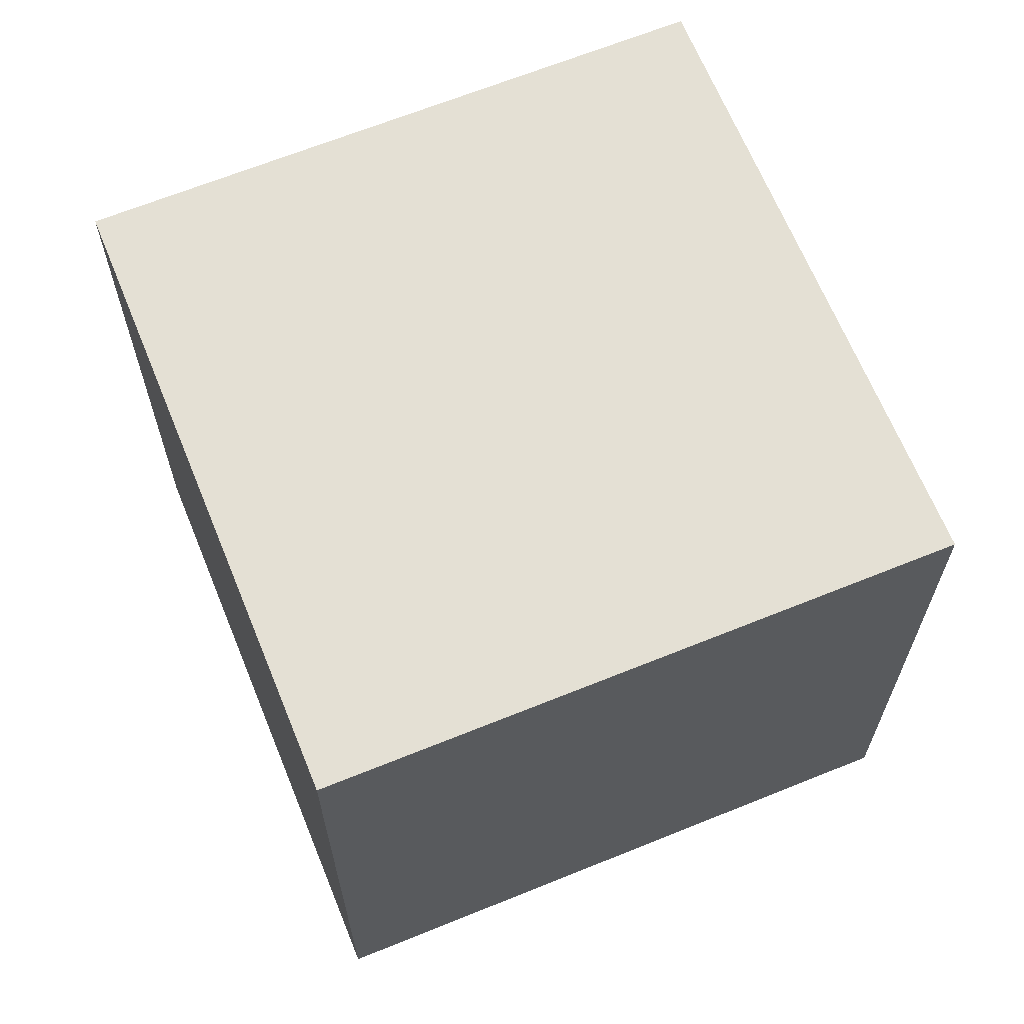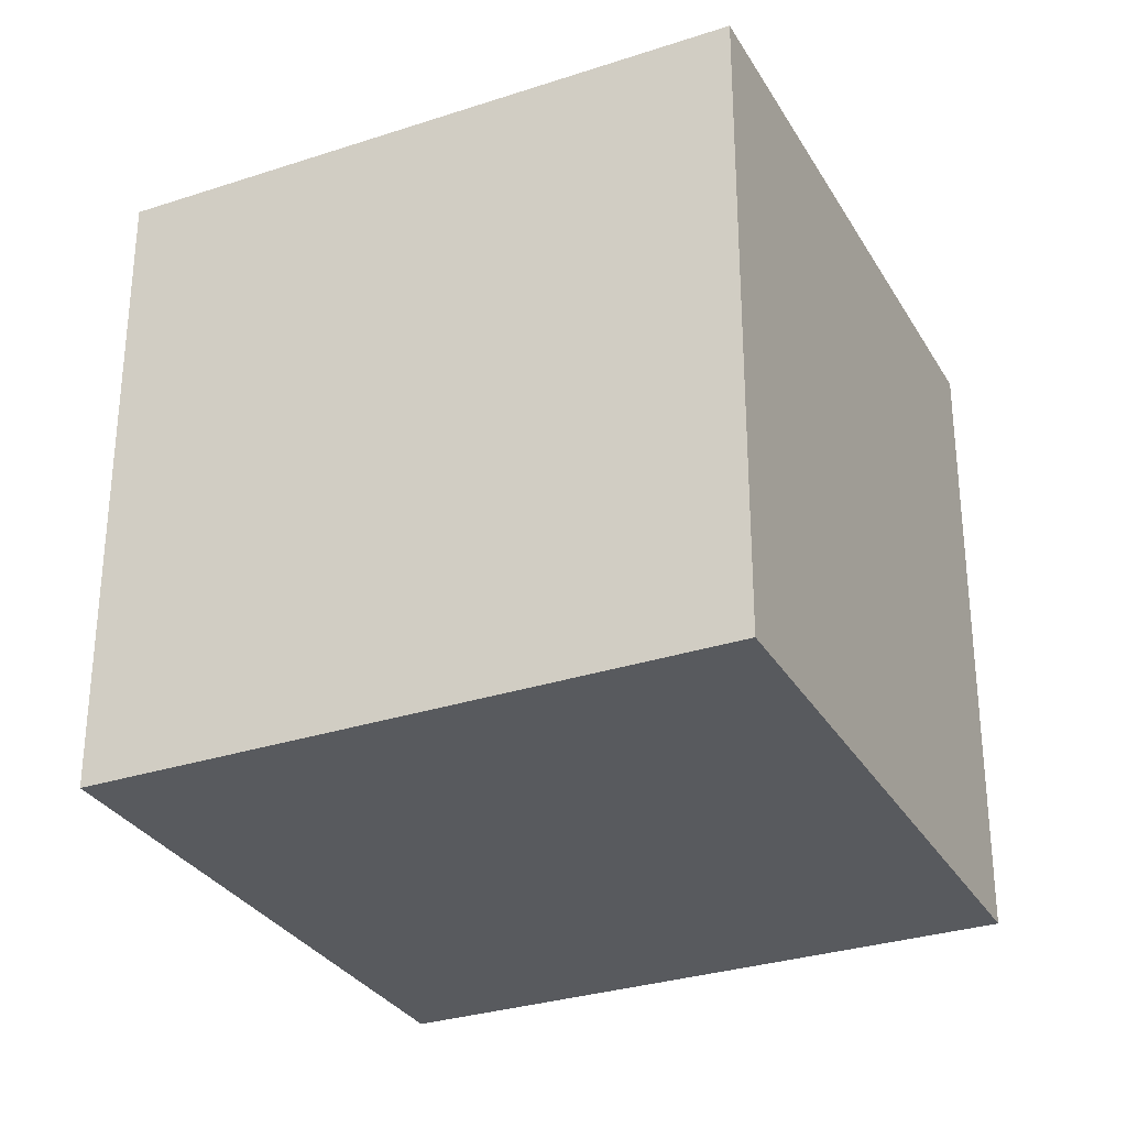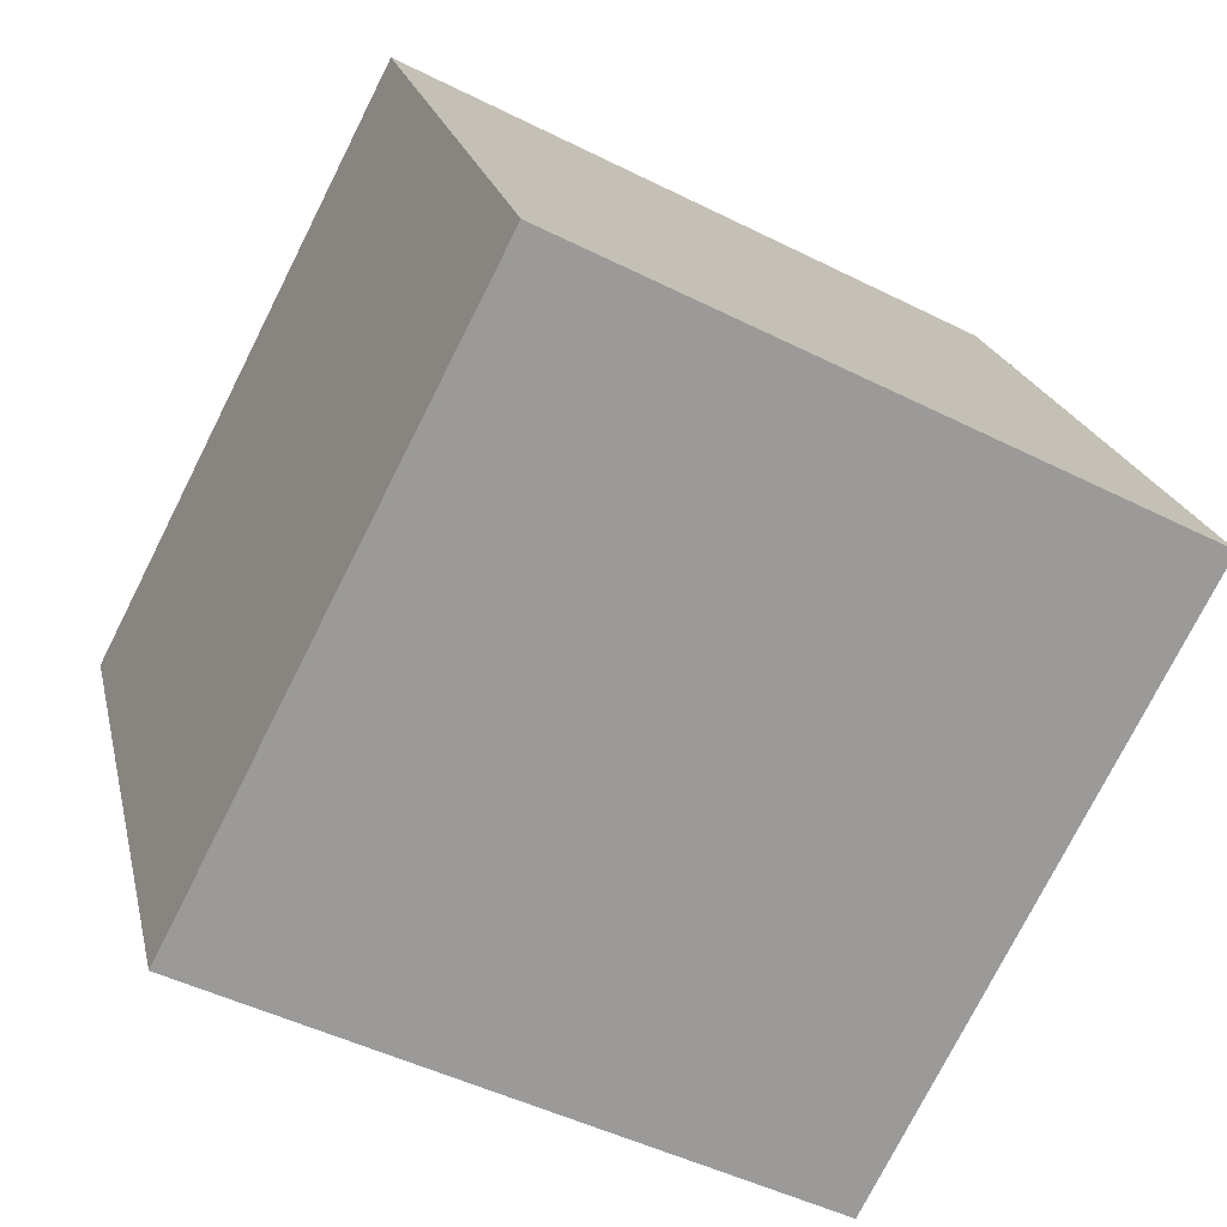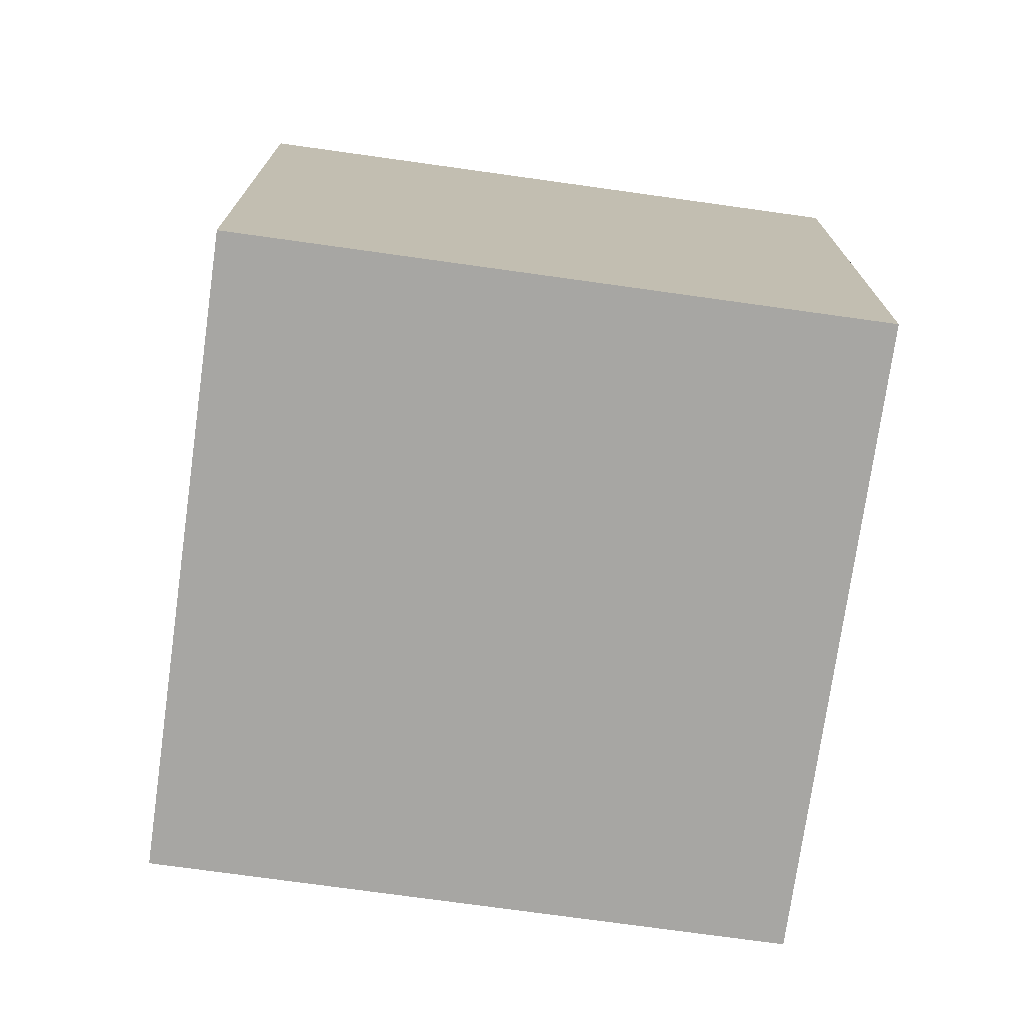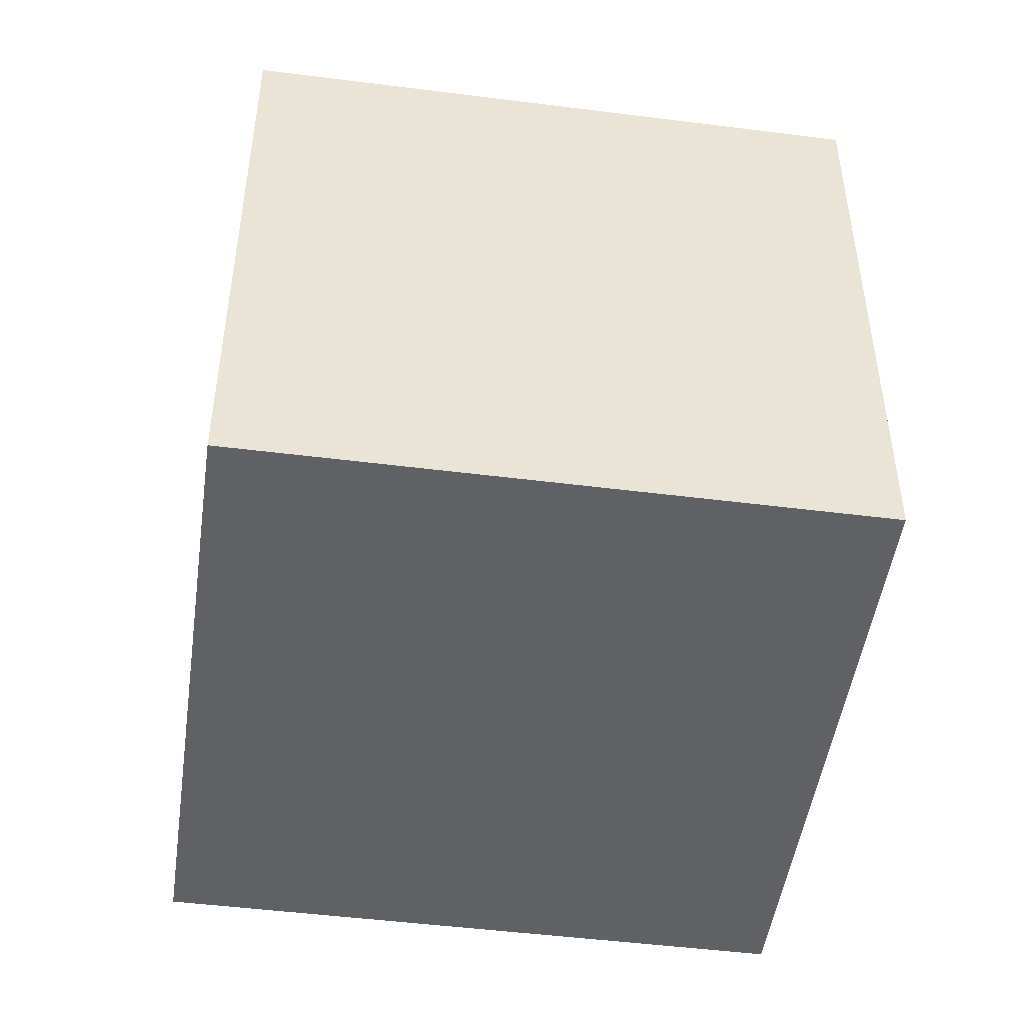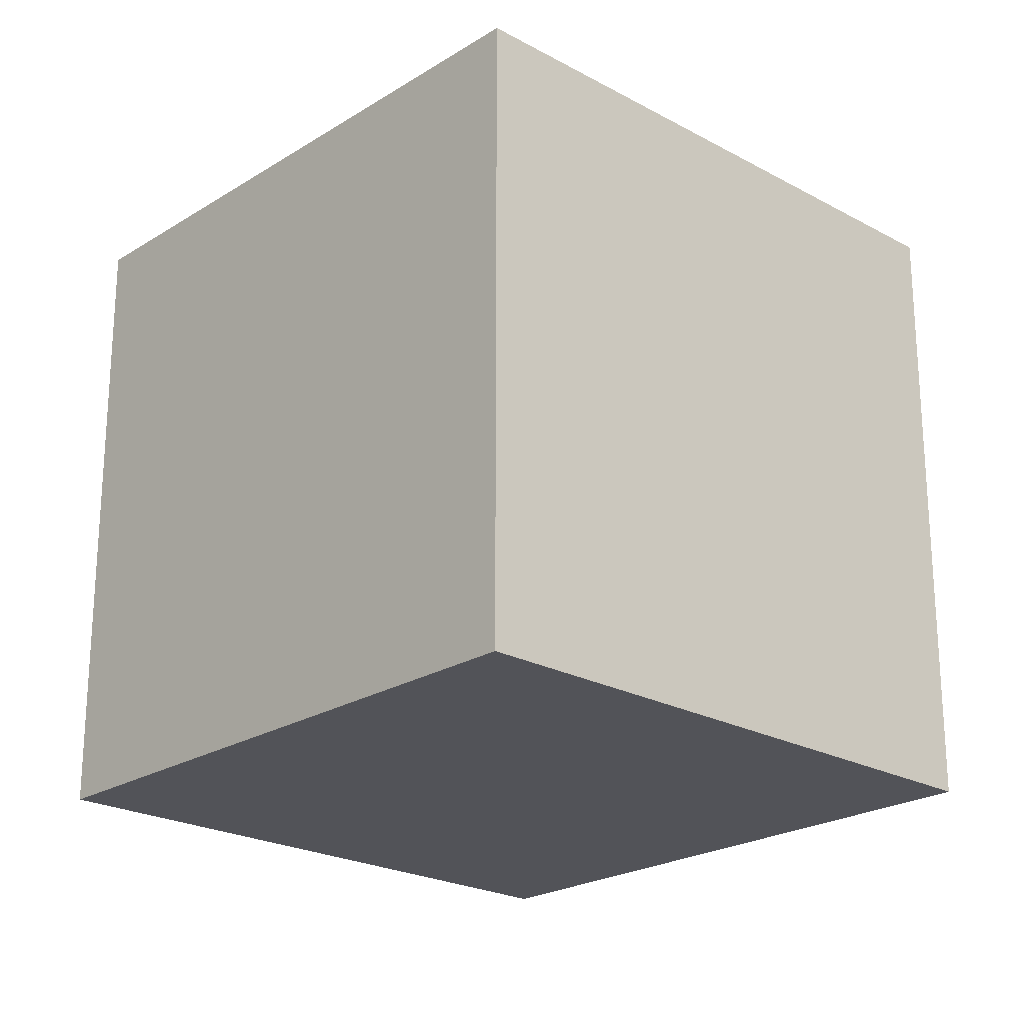
<metadata>
{"format":"obj","ext":"obj","renderer":"f3d","projection":"perspective","resolution":1024,"background":"white","views":[{"elev":66.0,"azim":132.6,"up":"+Z"},{"elev":-30.6,"azim":-179.9,"up":"+Z"},{"elev":-46.9,"azim":-119.8,"up":"+Y"},{"elev":-74.2,"azim":-123.2,"up":"+Z"},{"elev":-48.6,"azim":146.7,"up":"+Z"},{"elev":-22.7,"azim":111.6,"up":"+Z"}]}
</metadata>
<code>
v 0.7862 0.6056 -0.292
v 0.7862 0.6056 0.108
v 0.6156 0.2438 0.108
v 0.7862 0.6056 -0.292
v 0.6156 0.2438 0.108
v 0.6156 0.2438 -0.292
v 0.4244 0.7762 -0.292
v 0.2538 0.4144 -0.292
v 0.2538 0.4144 0.108
v 0.4244 0.7762 -0.292
v 0.2538 0.4144 0.108
v 0.4244 0.7762 0.108
v 0.7862 0.6056 -0.292
v 0.4244 0.7762 -0.292
v 0.4244 0.7762 0.108
v 0.7862 0.6056 -0.292
v 0.4244 0.7762 0.108
v 0.7862 0.6056 0.108
v 0.7862 0.6056 0.108
v 0.4244 0.7762 0.108
v 0.2538 0.4144 0.108
v 0.7862 0.6056 0.108
v 0.2538 0.4144 0.108
v 0.6156 0.2438 0.108
v 0.6156 0.2438 0.108
v 0.2538 0.4144 0.108
v 0.2538 0.4144 -0.292
v 0.6156 0.2438 0.108
v 0.2538 0.4144 -0.292
v 0.6156 0.2438 -0.292
v 0.4244 0.7762 -0.292
v 0.7862 0.6056 -0.292
v 0.6156 0.2438 -0.292
v 0.4244 0.7762 -0.292
v 0.6156 0.2438 -0.292
v 0.2538 0.4144 -0.292
f 1 2 3
f 4 5 6
f 7 8 9
f 10 11 12
f 13 14 15
f 16 17 18
f 19 20 21
f 22 23 24
f 25 26 27
f 28 29 30
f 31 32 33
f 34 35 36

</code>
